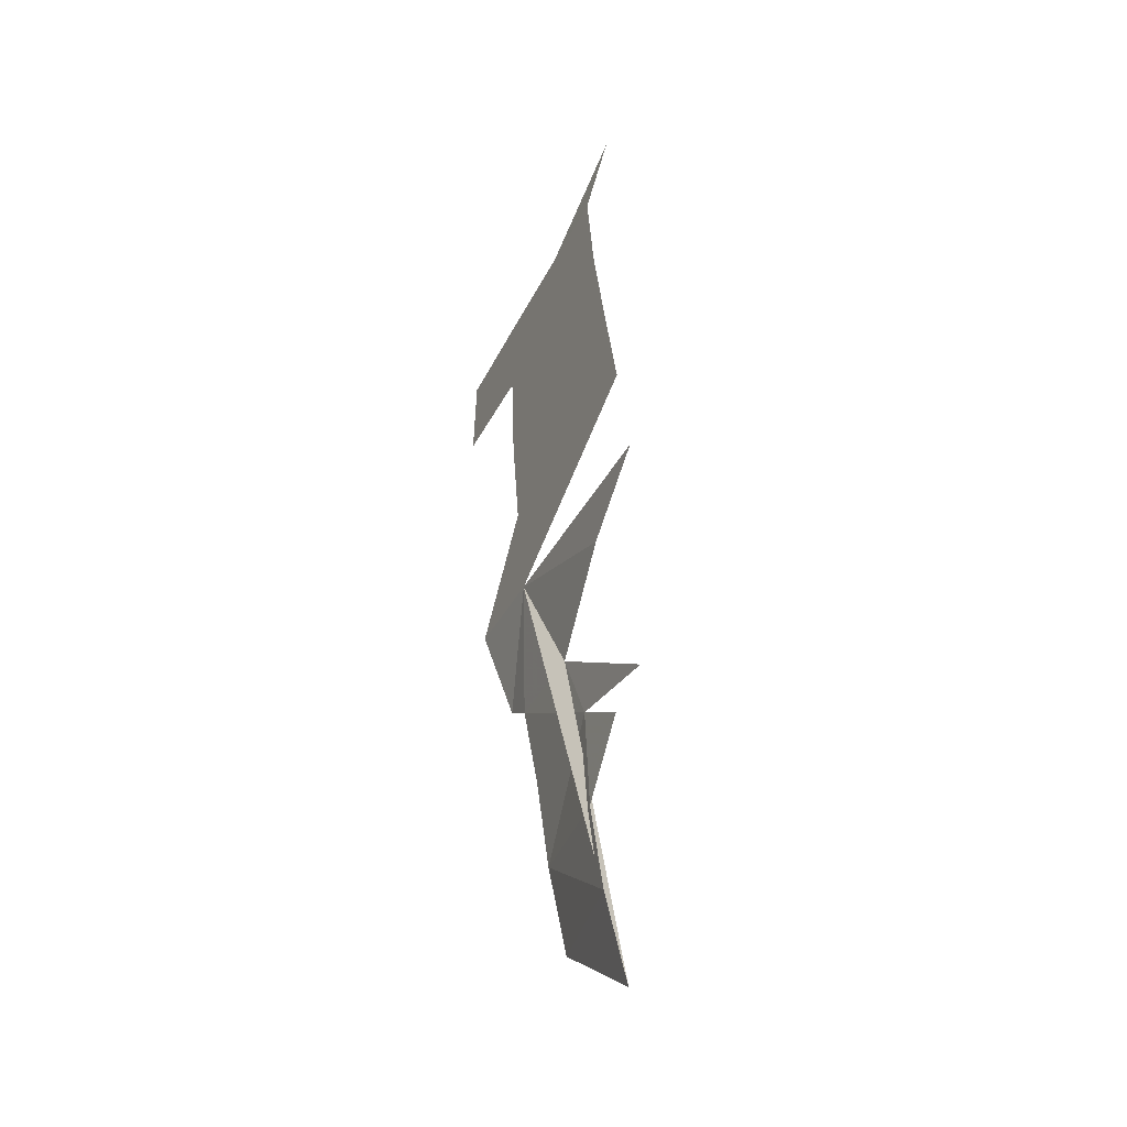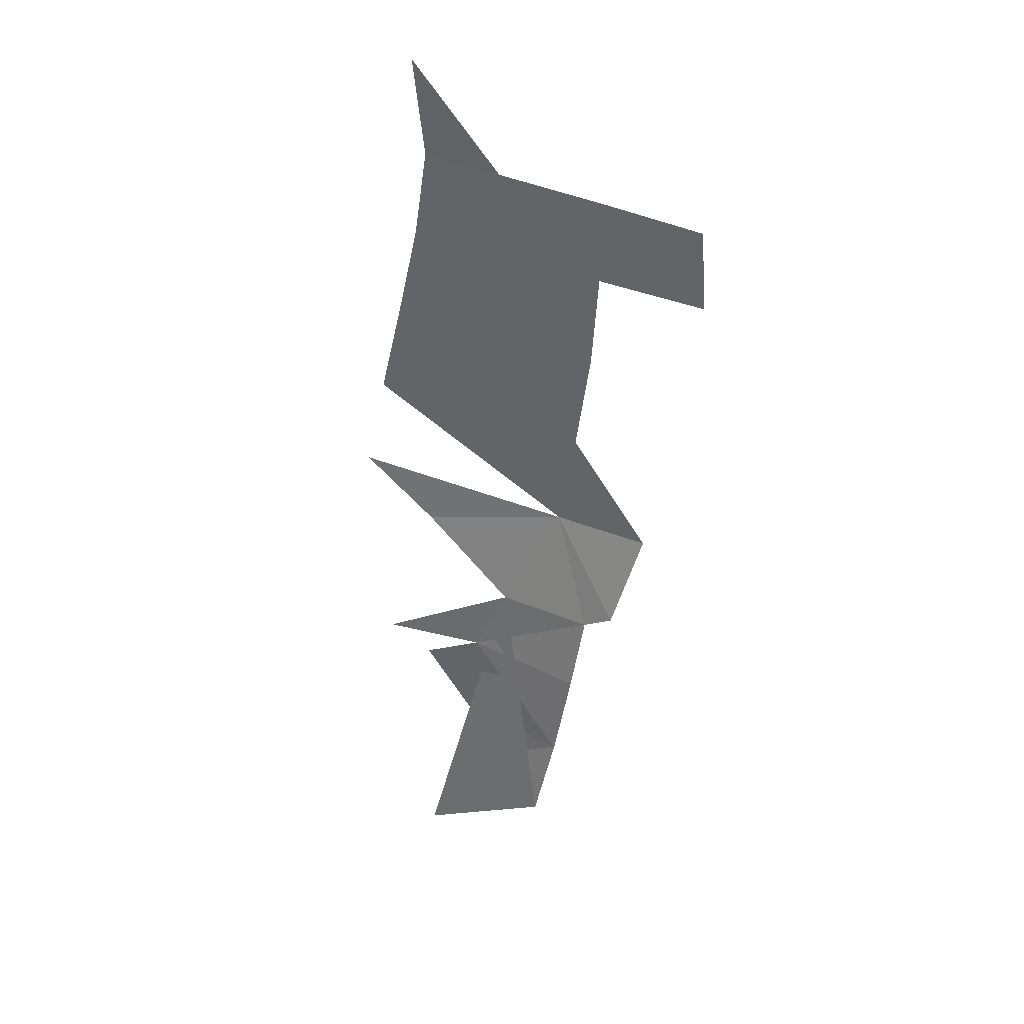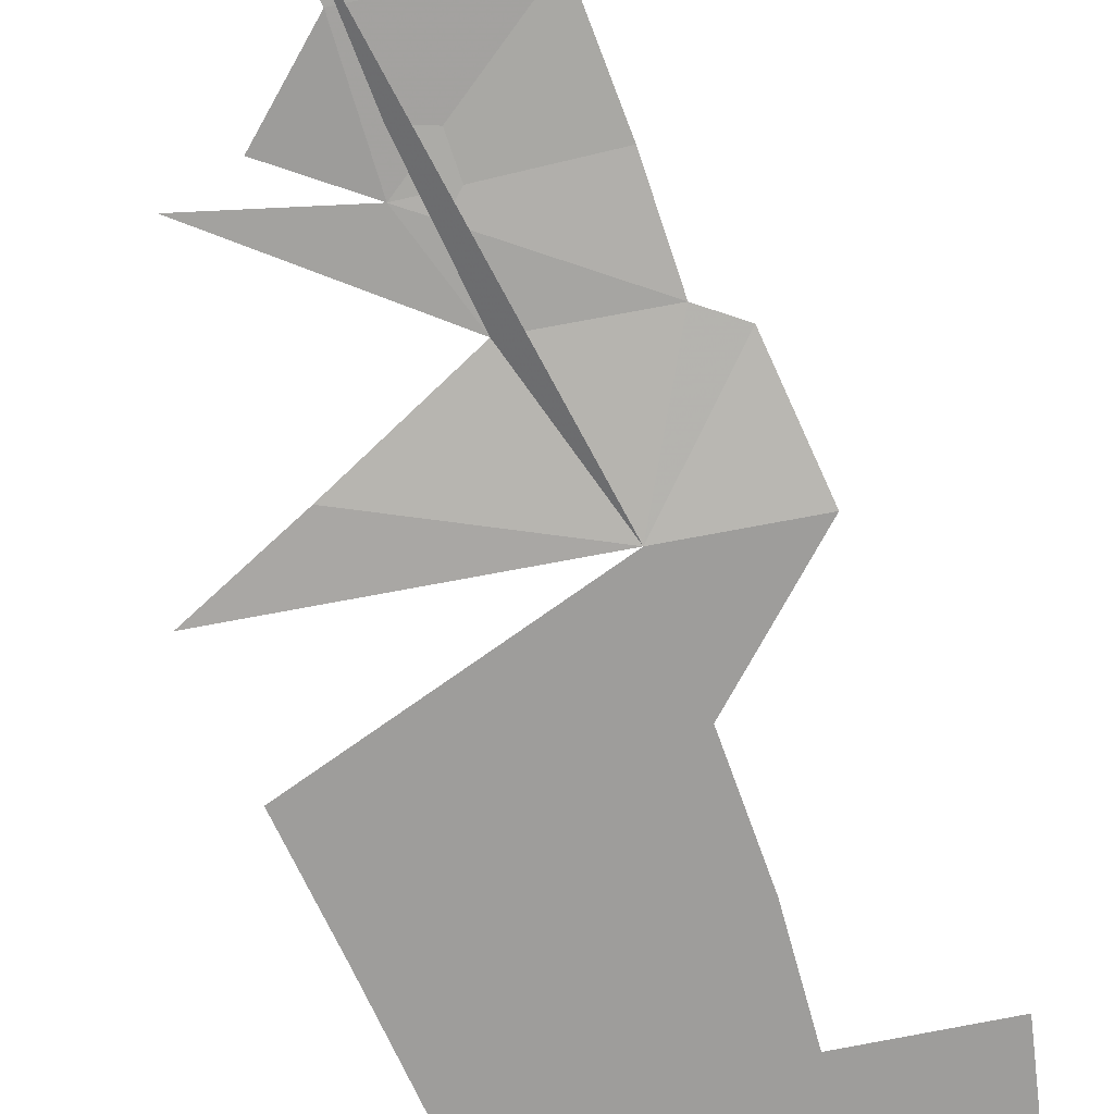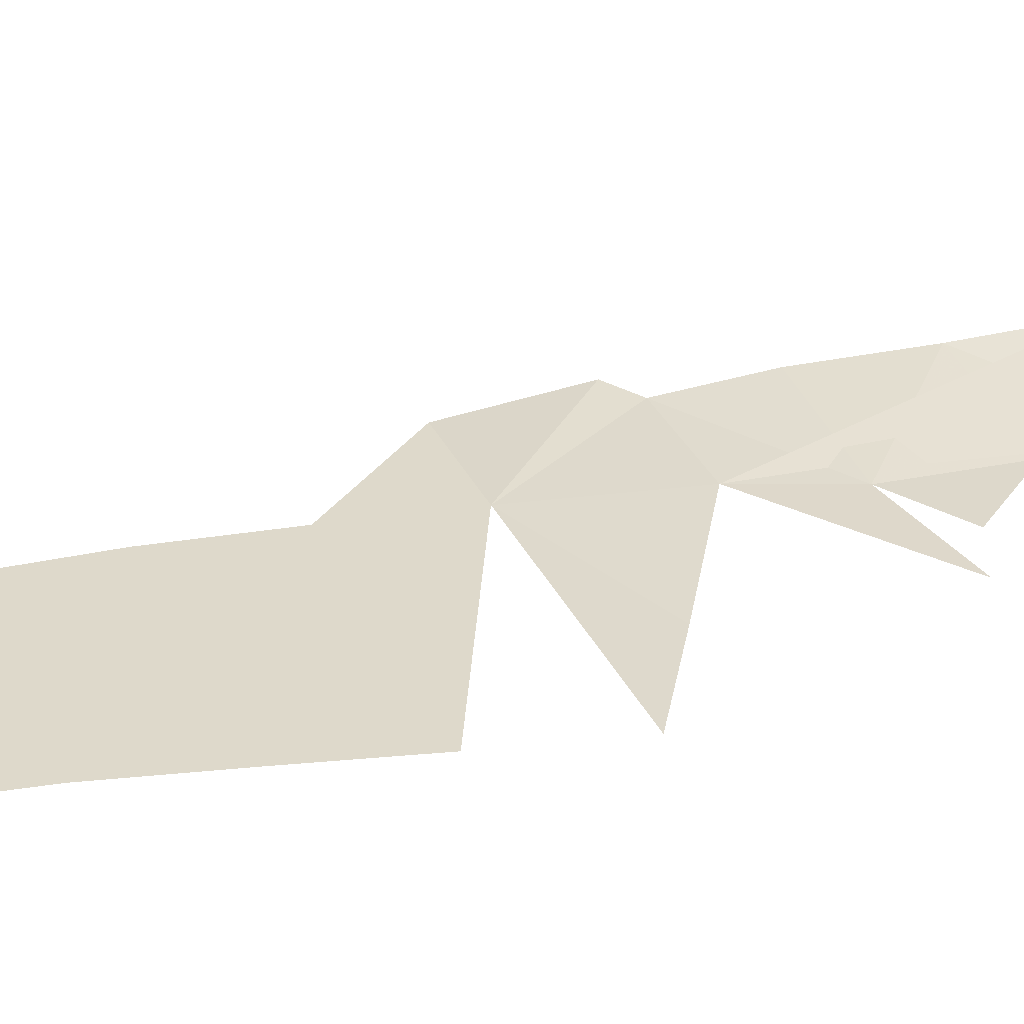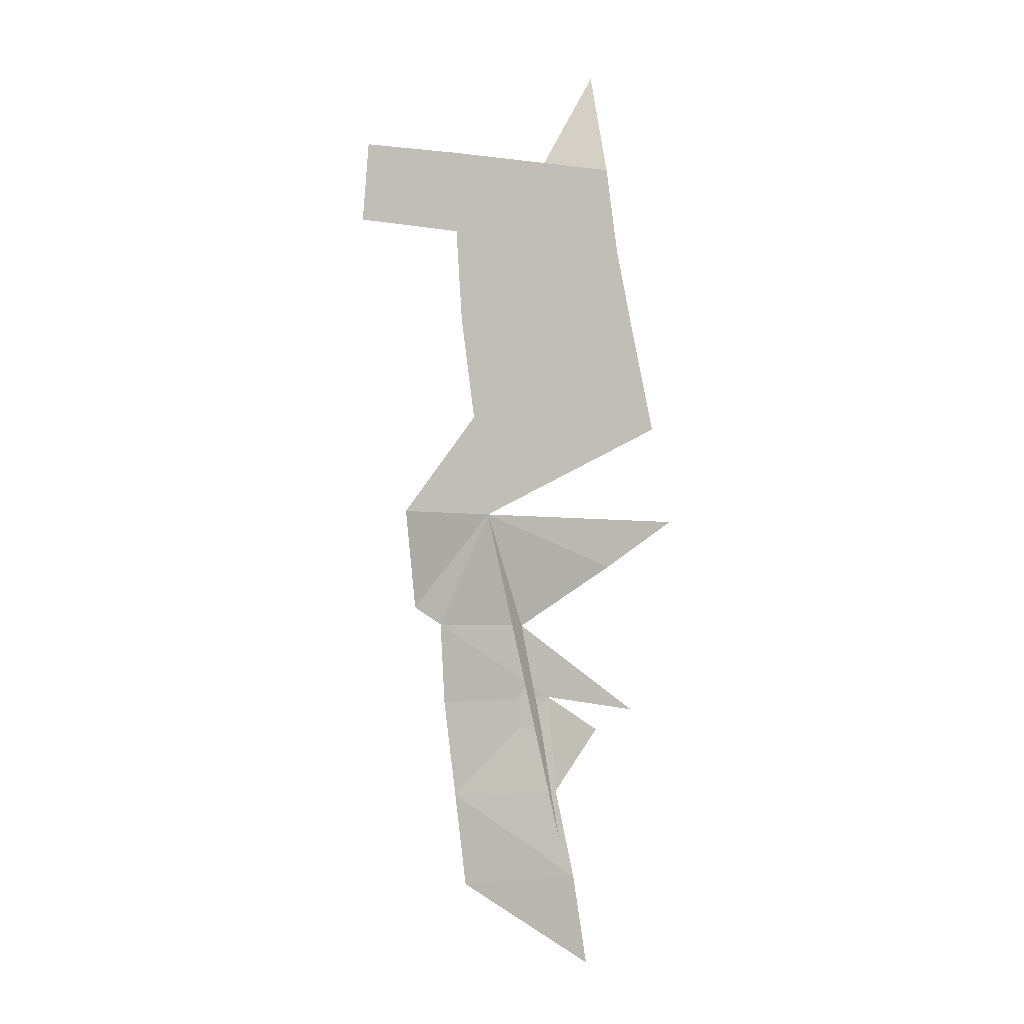
<metadata>
{"format":"obj","ext":"obj","renderer":"f3d","projection":"perspective","resolution":1024,"background":"white","views":[{"elev":-36.5,"azim":65.8,"up":"+Z"},{"elev":35.2,"azim":-150.9,"up":"+Z"},{"elev":-70.4,"azim":-168.9,"up":"+Y"},{"elev":31.8,"azim":68.4,"up":"+Y"},{"elev":-3.3,"azim":-33.7,"up":"+Z"}]}
</metadata>
<code>
v -1180 -211.2 495
v -1168 -211.2 494.9
v -1177 -208.7 483.3
v -1173 -208.6 481.2
v -1186 -211.2 529.9
v -1185 -211.2 539.2
v -1172 -211.2 530
v -1173 -211.2 539.9
v -1149 -211.2 540.8
v -1148 -211.2 530.2
v -1172 -211.2 519
v -1145 -211.2 518.8
v -1170 -211.2 507
v -1142 -211.2 507
v -1168 -211.2 494.9
v -1180 -211.2 495
v -1143 -208.4 470
v -1161 -208.9 481.1
v -1157 -208.5 471.9
v -1173 -208.6 481.2
v -1161 -208.9 481.1
v -1157 -208.5 471.9
v -1168 -211.2 494.9
v -1173 -208.6 481.2
v -1161 -208.9 481.1
v -1139 -211.2 494.8
v -1149 -210.7 488.7
v -1168 -211.2 494.9
v -1149 -210.7 488.7
v -1168 -211.2 494.9
v -1161 -208.9 481.1
v -1150 -207.3 437.4
v -1168 -205.8 448.7
v -1153 -208.4 448.9
v -1170 -207 460
v -1156 -208.5 459.9
v -1157 -208.5 471.9
v -1172 -207.5 471.6
v -1173 -208.6 481.2
v -1149 -208.5 467.6
v -1152 -208.5 469.2
v -1149 -211.2 540.8
v -1150 -208.2 553.6
v -1159 -211.2 540.4
v -1173 -208.2 553.6
v -1173 -211.2 539.9
v -1185 -211.2 539.2
f 1 2 3
f 3 2 4
f 3 4 4
f 4 4 5
f 4 5 5
f 5 5 6
f 5 6 7
f 7 6 8
f 7 8 7
f 7 8 9
f 7 9 7
f 7 9 10
f 7 10 11
f 11 10 12
f 11 12 13
f 13 12 14
f 13 14 13
f 13 14 15
f 13 15 16
f 16 15 16
f 16 16 17
f 17 16 17
f 17 17 18
f 18 17 19
f 18 19 19
f 19 19 20
f 19 20 20
f 20 20 21
f 20 21 22
f 22 21 22
f 22 22 23
f 23 22 23
f 23 23 24
f 24 23 25
f 24 25 25
f 25 25 26
f 25 26 26
f 26 26 27
f 26 27 28
f 28 27 28
f 28 28 29
f 29 28 29
f 29 29 30
f 30 29 31
f 30 31 32
f 32 31 33
f 32 33 34
f 34 33 35
f 34 35 36
f 36 35 35
f 36 35 37
f 37 35 38
f 37 38 39
f 39 38 39
f 39 39 40
f 40 39 40
f 40 40 41
f 41 40 36
f 41 36 37
f 37 36 37
f 37 37 42
f 42 37 42
f 42 42 43
f 43 42 44

</code>
